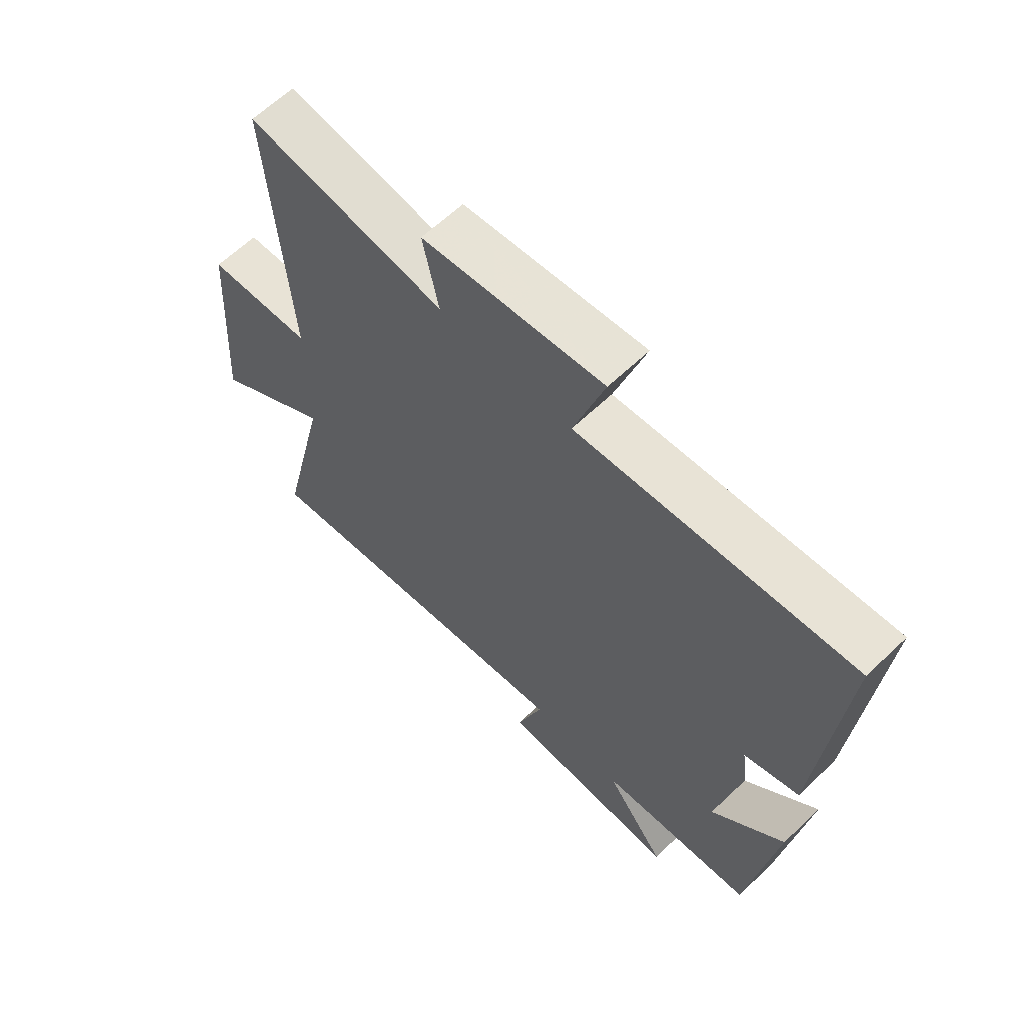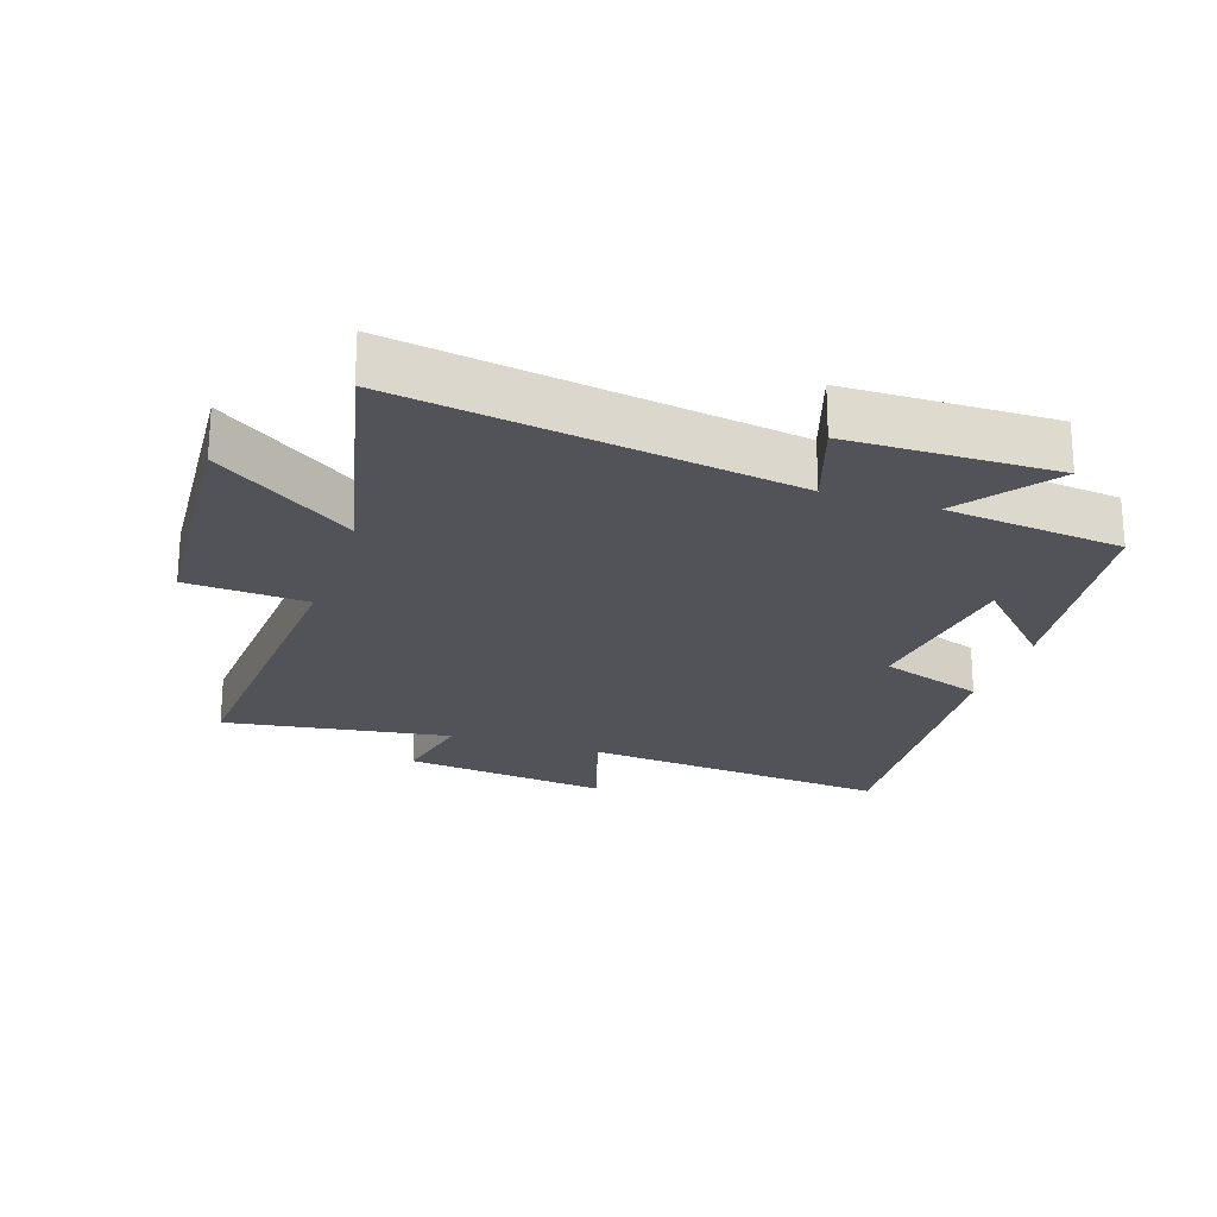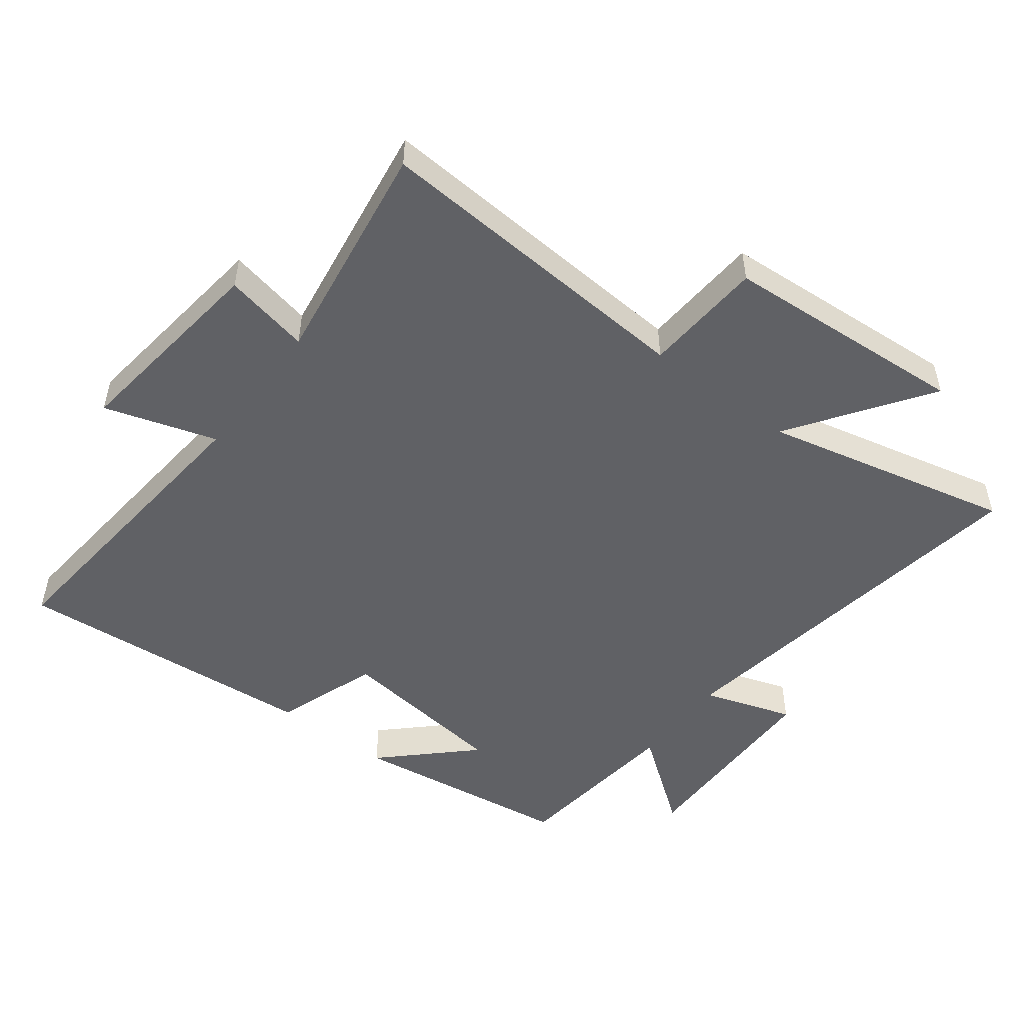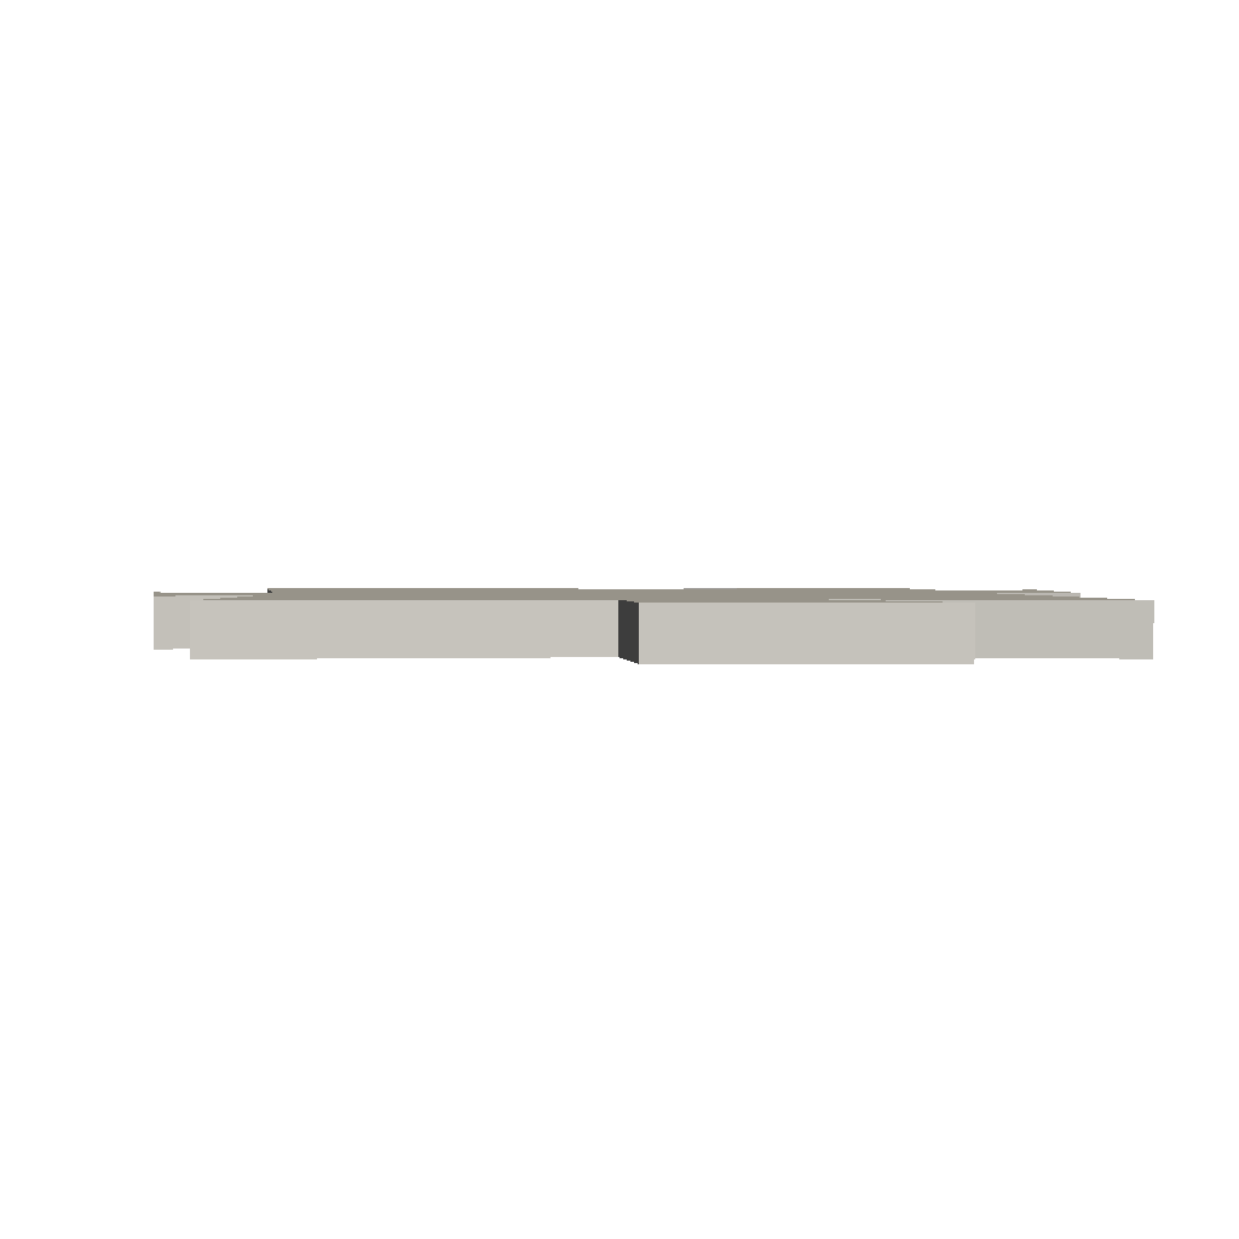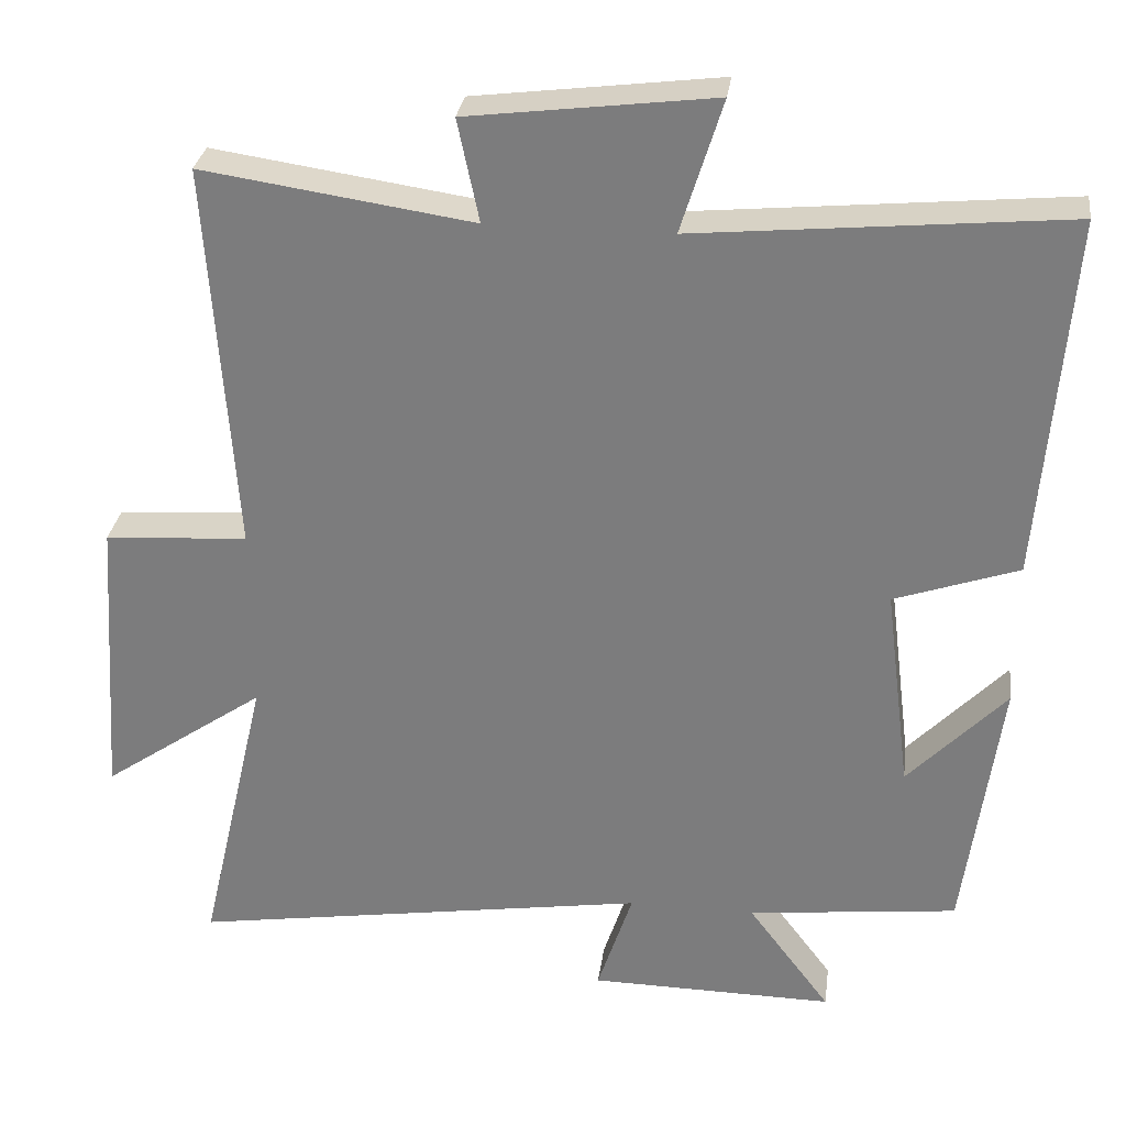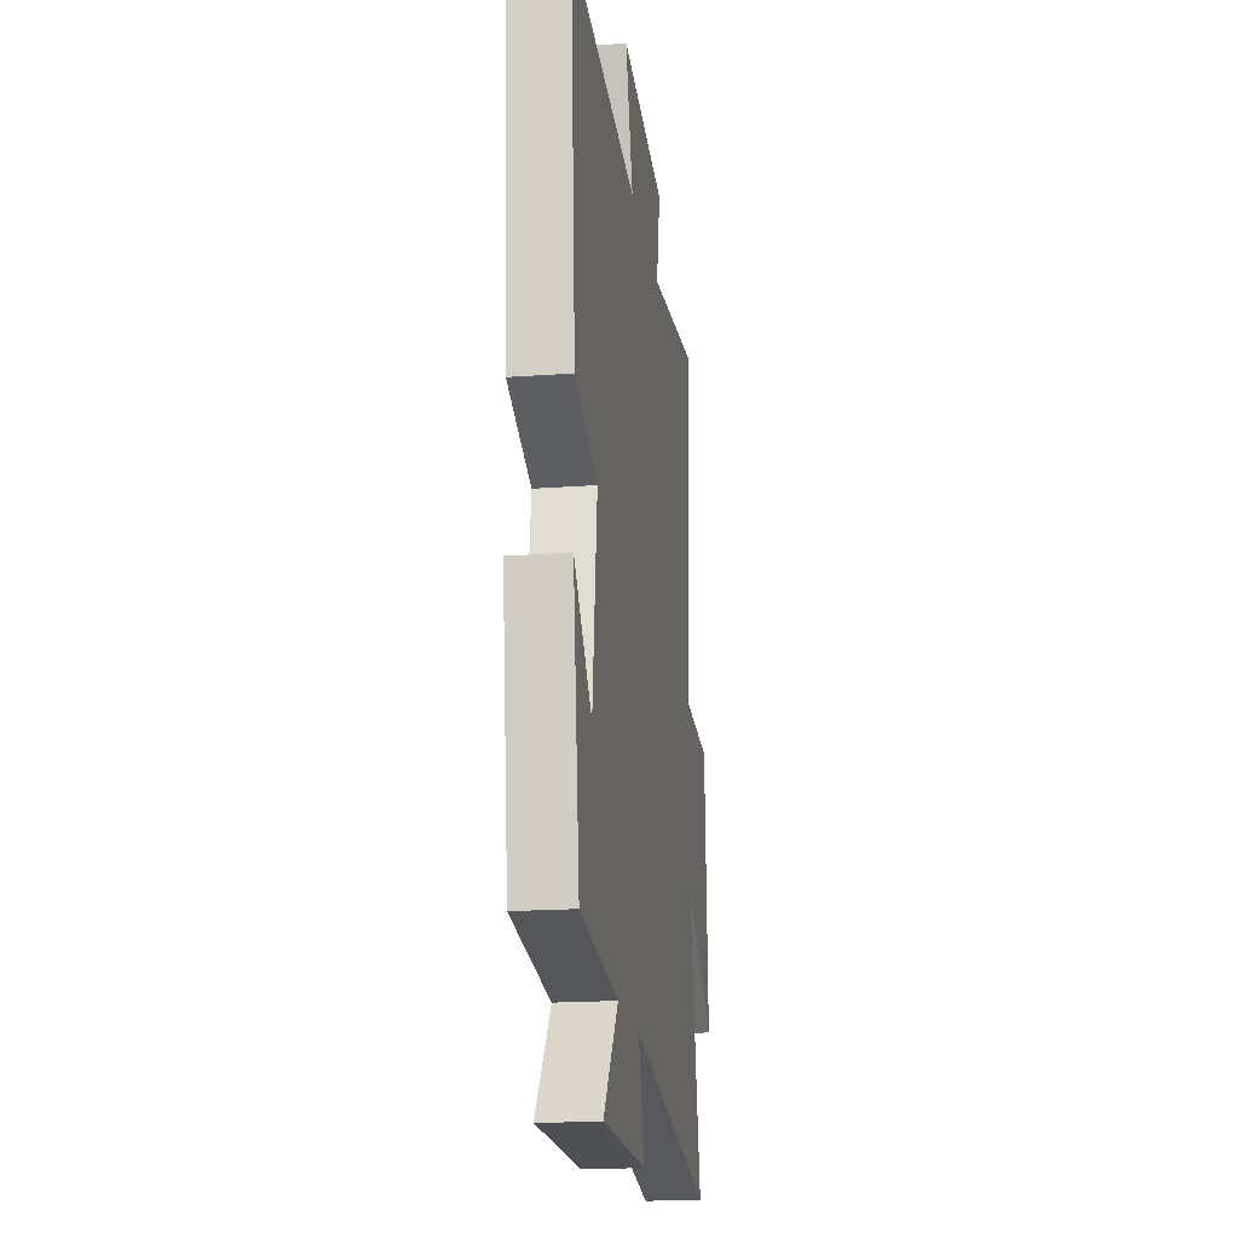
<metadata>
{"format":"obj","ext":"obj","renderer":"f3d","projection":"perspective","resolution":1024,"background":"white","views":[{"elev":63.5,"azim":-133.8,"up":"+Z"},{"elev":-22.6,"azim":161.7,"up":"+Y"},{"elev":-50.4,"azim":52.8,"up":"+Y"},{"elev":1.5,"azim":86.7,"up":"+Y"},{"elev":30.0,"azim":-172.4,"up":"+Z"},{"elev":-19.4,"azim":-82.2,"up":"+Z"}]}
</metadata>
<code>
v 0.589 0.07 -0.594
v -0.013 0.07 -0.5
v 0.033 0.07 -0.64
v -0.287 0.07 -0.644
v -0.179 0.07 -0.5
v -0.453 0.07 -0.469
v -0.5 0.07 -0.122
v -0.372 0.07 -0.256
v -0.338 0.07 0.014
v -0.5 0.07 0.07
v -0.538 0.07 0.546
v -0.055 0.07 0.5
v -0.109 0.07 0.674
v 0.211 0.07 0.634
v 0.183 0.07 0.5
v 0.535 0.07 0.552
v 0.5 0.07 0.04
v 0.687 0.07 0.028
v 0.713 0.07 -0.354
v 0.5 0.07 -0.206
v 0.589 0 -0.594
v -0.013 0 -0.5
v 0.033 0 -0.64
v -0.287 0 -0.644
v -0.179 0 -0.5
v -0.453 0 -0.469
v -0.5 0 -0.122
v -0.372 0 -0.256
v -0.338 0 0.014
v -0.5 0 0.07
v -0.538 0 0.546
v -0.055 0 0.5
v -0.109 0 0.674
v 0.211 0 0.634
v 0.183 0 0.5
v 0.535 0 0.552
v 0.5 0 0.04
v 0.687 0 0.028
v 0.713 0 -0.354
v 0.5 0 -0.206
f 17 18 19 20
f 15 16 17
f 15 17 20
f 12 13 14 15
f 12 15 20 1
f 9 10 11 12
f 8 9 12 1
f 5 6 7 8
f 2 3 4 5
f 2 5 8
f 1 2 8
f 40 39 38 37
f 37 36 35
f 40 37 35
f 35 34 33 32
f 21 40 35 32
f 32 31 30 29
f 21 32 29 28
f 28 27 26 25
f 25 24 23 22
f 28 25 22
f 28 22 21
f 1 21 22 2
f 2 22 23 3
f 3 23 24 4
f 4 24 25 5
f 5 25 26 6
f 6 26 27 7
f 7 27 28 8
f 8 28 29 9
f 9 29 30 10
f 10 30 31 11
f 11 31 32 12
f 12 32 33 13
f 13 33 34 14
f 14 34 35 15
f 15 35 36 16
f 16 36 37 17
f 17 37 38 18
f 18 38 39 19
f 19 39 40 20
f 20 40 21 1

</code>
